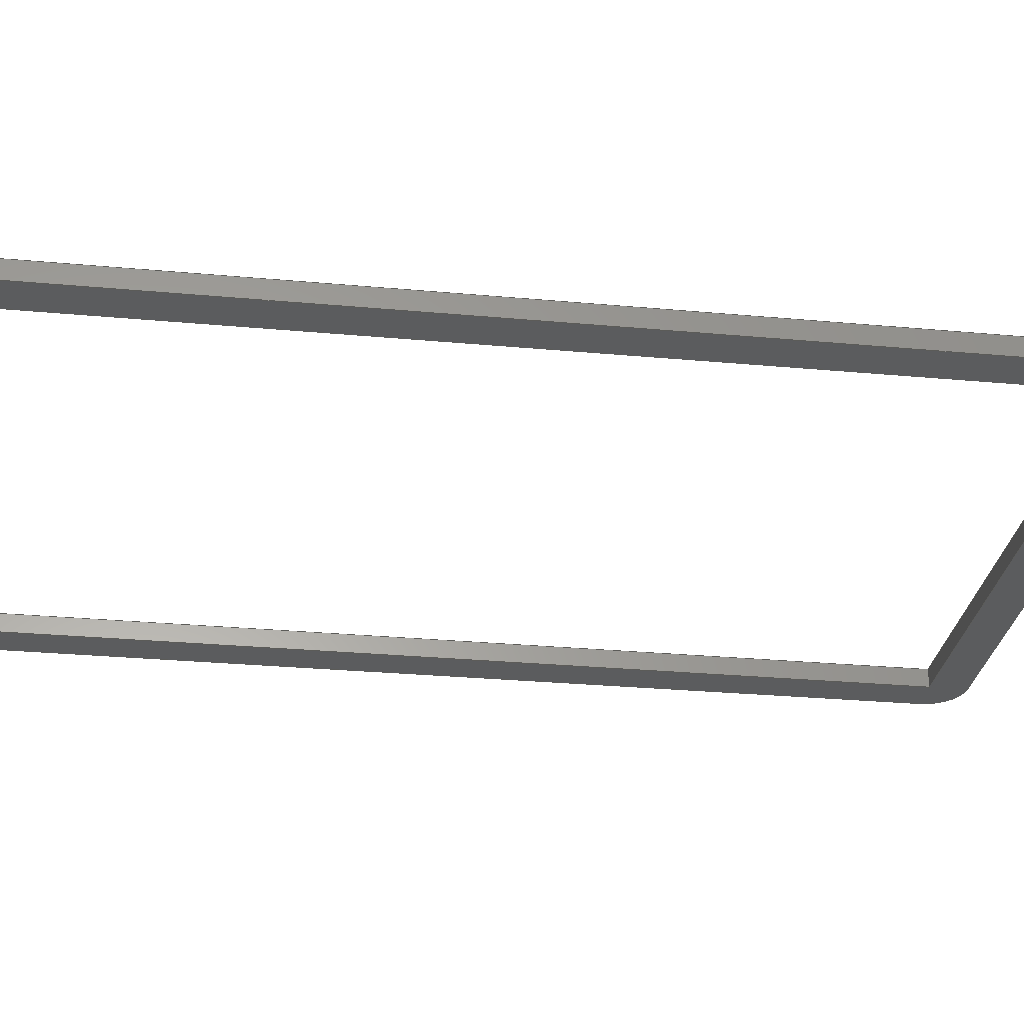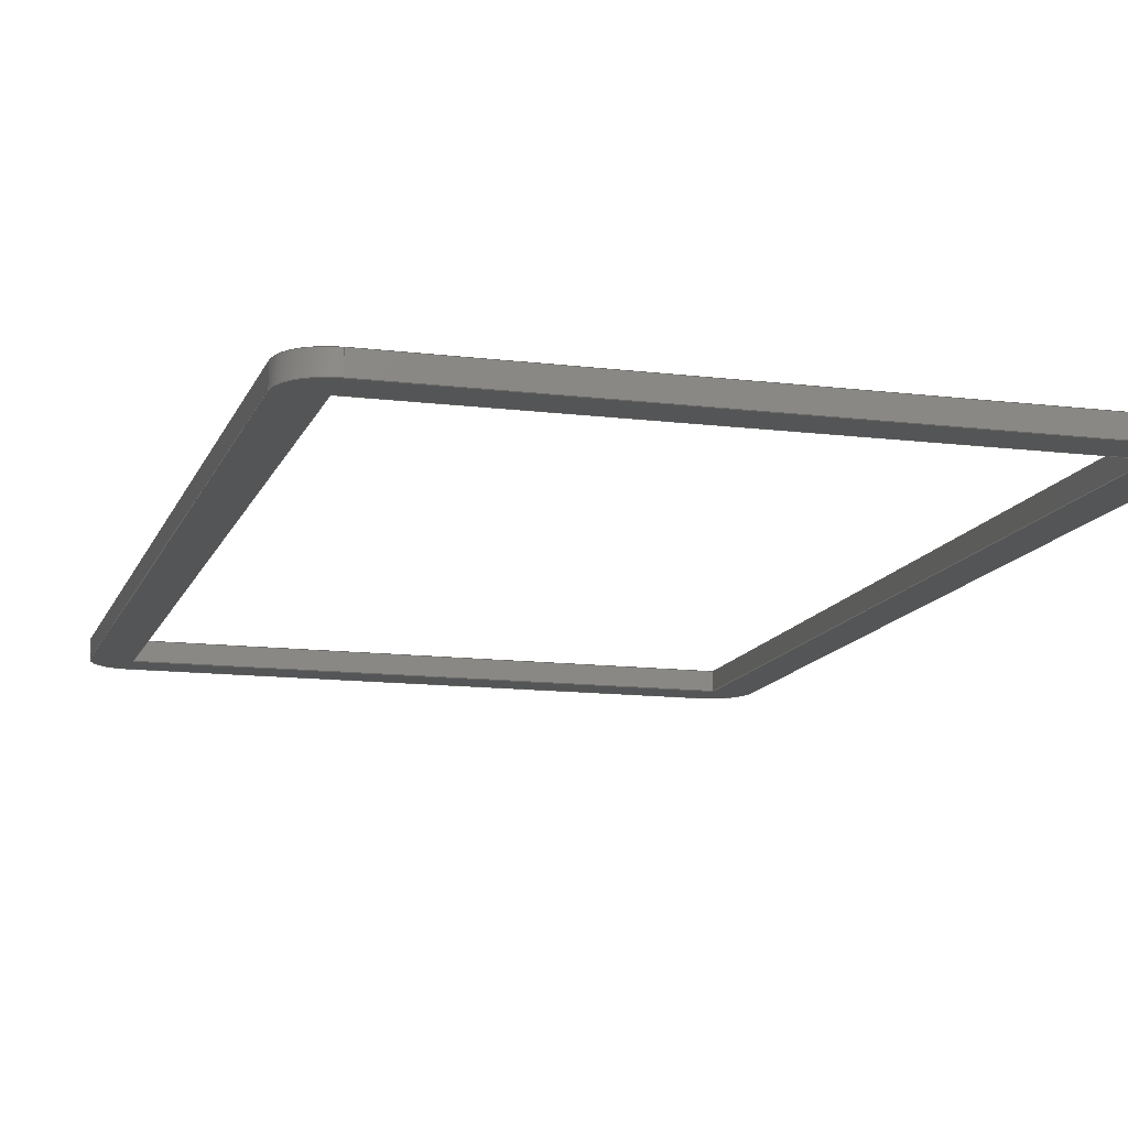
<metadata>
{"format":"step","ext":"step","renderer":"f3d","projection":"perspective","resolution":1024,"background":"white","views":[{"elev":-29.0,"azim":-97.8,"up":"+Z"},{"elev":-12.8,"azim":164.0,"up":"+Z"}]}
</metadata>
<code>
ISO-10303-21;
DATA;
#1=SHAPE_REPRESENTATION_RELATIONSHIP('','',#270,#2);
#2=ADVANCED_BREP_SHAPE_REPRESENTATION('',(#268),#444);
#3=CIRCLE('',#277,0.004);
#4=CIRCLE('',#278,0.004);
#5=CIRCLE('',#281,0.004);
#6=CIRCLE('',#282,0.004);
#7=CIRCLE('',#285,0.004);
#8=CIRCLE('',#286,0.004);
#9=CIRCLE('',#289,0.004);
#10=CIRCLE('',#290,0.004);
#11=CYLINDRICAL_SURFACE('',#276,0.004);
#12=CYLINDRICAL_SURFACE('',#280,0.004);
#13=CYLINDRICAL_SURFACE('',#284,0.004);
#14=CYLINDRICAL_SURFACE('',#288,0.004);
#15=ORIENTED_EDGE('',*,*,#87,.F.);
#16=ORIENTED_EDGE('',*,*,#88,.F.);
#17=ORIENTED_EDGE('',*,*,#89,.T.);
#18=ORIENTED_EDGE('',*,*,#90,.T.);
#19=ORIENTED_EDGE('',*,*,#91,.T.);
#20=ORIENTED_EDGE('',*,*,#92,.F.);
#21=ORIENTED_EDGE('',*,*,#93,.F.);
#22=ORIENTED_EDGE('',*,*,#88,.T.);
#23=ORIENTED_EDGE('',*,*,#94,.T.);
#24=ORIENTED_EDGE('',*,*,#95,.F.);
#25=ORIENTED_EDGE('',*,*,#96,.F.);
#26=ORIENTED_EDGE('',*,*,#92,.T.);
#27=ORIENTED_EDGE('',*,*,#97,.T.);
#28=ORIENTED_EDGE('',*,*,#98,.F.);
#29=ORIENTED_EDGE('',*,*,#99,.F.);
#30=ORIENTED_EDGE('',*,*,#100,.T.);
#31=ORIENTED_EDGE('',*,*,#101,.F.);
#32=ORIENTED_EDGE('',*,*,#102,.F.);
#33=ORIENTED_EDGE('',*,*,#103,.T.);
#34=ORIENTED_EDGE('',*,*,#98,.T.);
#35=ORIENTED_EDGE('',*,*,#104,.F.);
#36=ORIENTED_EDGE('',*,*,#105,.F.);
#37=ORIENTED_EDGE('',*,*,#106,.T.);
#38=ORIENTED_EDGE('',*,*,#102,.T.);
#39=ORIENTED_EDGE('',*,*,#107,.F.);
#40=ORIENTED_EDGE('',*,*,#108,.F.);
#41=ORIENTED_EDGE('',*,*,#109,.T.);
#42=ORIENTED_EDGE('',*,*,#105,.T.);
#43=ORIENTED_EDGE('',*,*,#110,.F.);
#44=ORIENTED_EDGE('',*,*,#111,.F.);
#45=ORIENTED_EDGE('',*,*,#112,.T.);
#46=ORIENTED_EDGE('',*,*,#108,.T.);
#47=ORIENTED_EDGE('',*,*,#113,.F.);
#48=ORIENTED_EDGE('',*,*,#114,.F.);
#49=ORIENTED_EDGE('',*,*,#115,.T.);
#50=ORIENTED_EDGE('',*,*,#111,.T.);
#51=ORIENTED_EDGE('',*,*,#116,.T.);
#52=ORIENTED_EDGE('',*,*,#117,.F.);
#53=ORIENTED_EDGE('',*,*,#118,.F.);
#54=ORIENTED_EDGE('',*,*,#114,.T.);
#55=ORIENTED_EDGE('',*,*,#119,.F.);
#56=ORIENTED_EDGE('',*,*,#100,.F.);
#57=ORIENTED_EDGE('',*,*,#120,.T.);
#58=ORIENTED_EDGE('',*,*,#117,.T.);
#59=ORIENTED_EDGE('',*,*,#121,.F.);
#60=ORIENTED_EDGE('',*,*,#90,.F.);
#61=ORIENTED_EDGE('',*,*,#122,.T.);
#62=ORIENTED_EDGE('',*,*,#95,.T.);
#63=ORIENTED_EDGE('',*,*,#99,.T.);
#64=ORIENTED_EDGE('',*,*,#103,.F.);
#65=ORIENTED_EDGE('',*,*,#106,.F.);
#66=ORIENTED_EDGE('',*,*,#109,.F.);
#67=ORIENTED_EDGE('',*,*,#112,.F.);
#68=ORIENTED_EDGE('',*,*,#115,.F.);
#69=ORIENTED_EDGE('',*,*,#118,.T.);
#70=ORIENTED_EDGE('',*,*,#120,.F.);
#71=ORIENTED_EDGE('',*,*,#89,.F.);
#72=ORIENTED_EDGE('',*,*,#93,.T.);
#73=ORIENTED_EDGE('',*,*,#96,.T.);
#74=ORIENTED_EDGE('',*,*,#122,.F.);
#75=ORIENTED_EDGE('',*,*,#97,.F.);
#76=ORIENTED_EDGE('',*,*,#119,.T.);
#77=ORIENTED_EDGE('',*,*,#116,.F.);
#78=ORIENTED_EDGE('',*,*,#113,.T.);
#79=ORIENTED_EDGE('',*,*,#110,.T.);
#80=ORIENTED_EDGE('',*,*,#107,.T.);
#81=ORIENTED_EDGE('',*,*,#104,.T.);
#82=ORIENTED_EDGE('',*,*,#101,.T.);
#83=ORIENTED_EDGE('',*,*,#87,.T.);
#84=ORIENTED_EDGE('',*,*,#121,.T.);
#85=ORIENTED_EDGE('',*,*,#94,.F.);
#86=ORIENTED_EDGE('',*,*,#91,.F.);
#87=EDGE_CURVE('',#123,#124,#147,.T.);
#88=EDGE_CURVE('',#125,#123,#148,.T.);
#89=EDGE_CURVE('',#125,#126,#149,.T.);
#90=EDGE_CURVE('',#126,#124,#150,.T.);
#91=EDGE_CURVE('',#123,#127,#151,.T.);
#92=EDGE_CURVE('',#128,#127,#152,.T.);
#93=EDGE_CURVE('',#125,#128,#153,.T.);
#94=EDGE_CURVE('',#127,#129,#154,.T.);
#95=EDGE_CURVE('',#130,#129,#155,.T.);
#96=EDGE_CURVE('',#128,#130,#156,.T.);
#97=EDGE_CURVE('',#131,#132,#157,.T.);
#98=EDGE_CURVE('',#133,#132,#158,.T.);
#99=EDGE_CURVE('',#134,#133,#159,.T.);
#100=EDGE_CURVE('',#134,#131,#160,.T.);
#101=EDGE_CURVE('',#135,#132,#3,.T.);
#102=EDGE_CURVE('',#136,#135,#161,.T.);
#103=EDGE_CURVE('',#136,#133,#4,.T.);
#104=EDGE_CURVE('',#137,#135,#162,.T.);
#105=EDGE_CURVE('',#138,#137,#163,.T.);
#106=EDGE_CURVE('',#138,#136,#164,.T.);
#107=EDGE_CURVE('',#139,#137,#5,.T.);
#108=EDGE_CURVE('',#140,#139,#165,.T.);
#109=EDGE_CURVE('',#140,#138,#6,.T.);
#110=EDGE_CURVE('',#141,#139,#166,.T.);
#111=EDGE_CURVE('',#142,#141,#167,.T.);
#112=EDGE_CURVE('',#142,#140,#168,.T.);
#113=EDGE_CURVE('',#143,#141,#7,.T.);
#114=EDGE_CURVE('',#144,#143,#169,.T.);
#115=EDGE_CURVE('',#144,#142,#8,.T.);
#116=EDGE_CURVE('',#143,#145,#170,.T.);
#117=EDGE_CURVE('',#146,#145,#171,.T.);
#118=EDGE_CURVE('',#144,#146,#172,.T.);
#119=EDGE_CURVE('',#131,#145,#9,.T.);
#120=EDGE_CURVE('',#134,#146,#10,.T.);
#121=EDGE_CURVE('',#124,#129,#173,.T.);
#122=EDGE_CURVE('',#126,#130,#174,.T.);
#123=VERTEX_POINT('',#371);
#124=VERTEX_POINT('',#372);
#125=VERTEX_POINT('',#374);
#126=VERTEX_POINT('',#376);
#127=VERTEX_POINT('',#380);
#128=VERTEX_POINT('',#382);
#129=VERTEX_POINT('',#386);
#130=VERTEX_POINT('',#388);
#131=VERTEX_POINT('',#392);
#132=VERTEX_POINT('',#393);
#133=VERTEX_POINT('',#395);
#134=VERTEX_POINT('',#397);
#135=VERTEX_POINT('',#401);
#136=VERTEX_POINT('',#403);
#137=VERTEX_POINT('',#407);
#138=VERTEX_POINT('',#409);
#139=VERTEX_POINT('',#413);
#140=VERTEX_POINT('',#415);
#141=VERTEX_POINT('',#419);
#142=VERTEX_POINT('',#421);
#143=VERTEX_POINT('',#425);
#144=VERTEX_POINT('',#427);
#145=VERTEX_POINT('',#431);
#146=VERTEX_POINT('',#433);
#147=LINE('',#370,#175);
#148=LINE('',#373,#176);
#149=LINE('',#375,#177);
#150=LINE('',#377,#178);
#151=LINE('',#379,#179);
#152=LINE('',#381,#180);
#153=LINE('',#383,#181);
#154=LINE('',#385,#182);
#155=LINE('',#387,#183);
#156=LINE('',#389,#184);
#157=LINE('',#391,#185);
#158=LINE('',#394,#186);
#159=LINE('',#396,#187);
#160=LINE('',#398,#188);
#161=LINE('',#402,#189);
#162=LINE('',#406,#190);
#163=LINE('',#408,#191);
#164=LINE('',#410,#192);
#165=LINE('',#414,#193);
#166=LINE('',#418,#194);
#167=LINE('',#420,#195);
#168=LINE('',#422,#196);
#169=LINE('',#426,#197);
#170=LINE('',#430,#198);
#171=LINE('',#432,#199);
#172=LINE('',#434,#200);
#173=LINE('',#439,#201);
#174=LINE('',#440,#202);
#175=VECTOR('',#298,1);
#176=VECTOR('',#299,1);
#177=VECTOR('',#300,1);
#178=VECTOR('',#301,1);
#179=VECTOR('',#304,1);
#180=VECTOR('',#305,1);
#181=VECTOR('',#306,1);
#182=VECTOR('',#309,1);
#183=VECTOR('',#310,1);
#184=VECTOR('',#311,1);
#185=VECTOR('',#314,1);
#186=VECTOR('',#315,1);
#187=VECTOR('',#316,1);
#188=VECTOR('',#317,1);
#189=VECTOR('',#322,1);
#190=VECTOR('',#327,1);
#191=VECTOR('',#328,1);
#192=VECTOR('',#329,1);
#193=VECTOR('',#334,1);
#194=VECTOR('',#339,1);
#195=VECTOR('',#340,1);
#196=VECTOR('',#341,1);
#197=VECTOR('',#346,1);
#198=VECTOR('',#351,1);
#199=VECTOR('',#352,1);
#200=VECTOR('',#353,1);
#201=VECTOR('',#362,1);
#202=VECTOR('',#363,1);
#203=EDGE_LOOP('',(#15,#16,#17,#18));
#204=EDGE_LOOP('',(#19,#20,#21,#22));
#205=EDGE_LOOP('',(#23,#24,#25,#26));
#206=EDGE_LOOP('',(#27,#28,#29,#30));
#207=EDGE_LOOP('',(#31,#32,#33,#34));
#208=EDGE_LOOP('',(#35,#36,#37,#38));
#209=EDGE_LOOP('',(#39,#40,#41,#42));
#210=EDGE_LOOP('',(#43,#44,#45,#46));
#211=EDGE_LOOP('',(#47,#48,#49,#50));
#212=EDGE_LOOP('',(#51,#52,#53,#54));
#213=EDGE_LOOP('',(#55,#56,#57,#58));
#214=EDGE_LOOP('',(#59,#60,#61,#62));
#215=EDGE_LOOP('',(#63,#64,#65,#66,#67,#68,#69,#70));
#216=EDGE_LOOP('',(#71,#72,#73,#74));
#217=EDGE_LOOP('',(#75,#76,#77,#78,#79,#80,#81,#82));
#218=EDGE_LOOP('',(#83,#84,#85,#86));
#219=FACE_BOUND('',#203,.T.);
#220=FACE_BOUND('',#204,.T.);
#221=FACE_BOUND('',#205,.T.);
#222=FACE_BOUND('',#206,.T.);
#223=FACE_BOUND('',#207,.T.);
#224=FACE_BOUND('',#208,.T.);
#225=FACE_BOUND('',#209,.T.);
#226=FACE_BOUND('',#210,.T.);
#227=FACE_BOUND('',#211,.T.);
#228=FACE_BOUND('',#212,.T.);
#229=FACE_BOUND('',#213,.T.);
#230=FACE_BOUND('',#214,.T.);
#231=FACE_BOUND('',#215,.T.);
#232=FACE_BOUND('',#216,.T.);
#233=FACE_BOUND('',#217,.T.);
#234=FACE_BOUND('',#218,.T.);
#235=PLANE('',#272);
#236=PLANE('',#273);
#237=PLANE('',#274);
#238=PLANE('',#275);
#239=PLANE('',#279);
#240=PLANE('',#283);
#241=PLANE('',#287);
#242=PLANE('',#291);
#243=PLANE('',#292);
#244=PLANE('',#293);
#245=ADVANCED_FACE('',(#219),#235,.T.);
#246=ADVANCED_FACE('',(#220),#236,.F.);
#247=ADVANCED_FACE('',(#221),#237,.F.);
#248=ADVANCED_FACE('',(#222),#238,.F.);
#249=ADVANCED_FACE('',(#223),#11,.T.);
#250=ADVANCED_FACE('',(#224),#239,.T.);
#251=ADVANCED_FACE('',(#225),#12,.T.);
#252=ADVANCED_FACE('',(#226),#240,.T.);
#253=ADVANCED_FACE('',(#227),#13,.T.);
#254=ADVANCED_FACE('',(#228),#241,.F.);
#255=ADVANCED_FACE('',(#229),#14,.T.);
#256=ADVANCED_FACE('',(#230),#242,.T.);
#257=ADVANCED_FACE('',(#231,#232),#243,.F.);
#258=ADVANCED_FACE('',(#233,#234),#244,.T.);
#259=CLOSED_SHELL('',(#245,#246,#247,#248,#249,#250,#251,#252,#253,#254,
#255,#256,#257,#258));
#260=STYLED_ITEM('',(#261),#268);
#261=PRESENTATION_STYLE_ASSIGNMENT((#262));
#262=SURFACE_STYLE_USAGE(.BOTH.,#263);
#263=SURFACE_SIDE_STYLE('',(#264));
#264=SURFACE_STYLE_FILL_AREA(#265);
#265=FILL_AREA_STYLE('',(#266));
#266=FILL_AREA_STYLE_COLOUR('',#267);
#267=COLOUR_RGB('',0.9725,0.5294,0.003922);
#268=MANIFOLD_SOLID_BREP('Latch Gasket 2',#259);
#269=SHAPE_DEFINITION_REPRESENTATION(#449,#270);
#270=SHAPE_REPRESENTATION('Latch Gasket 2',(#271),#444);
#271=AXIS2_PLACEMENT_3D('',#368,#294,#295);
#272=AXIS2_PLACEMENT_3D('',#369,#296,#297);
#273=AXIS2_PLACEMENT_3D('',#378,#302,#303);
#274=AXIS2_PLACEMENT_3D('',#384,#307,#308);
#275=AXIS2_PLACEMENT_3D('',#390,#312,#313);
#276=AXIS2_PLACEMENT_3D('',#399,#318,#319);
#277=AXIS2_PLACEMENT_3D('',#400,#320,#321);
#278=AXIS2_PLACEMENT_3D('',#404,#323,#324);
#279=AXIS2_PLACEMENT_3D('',#405,#325,#326);
#280=AXIS2_PLACEMENT_3D('',#411,#330,#331);
#281=AXIS2_PLACEMENT_3D('',#412,#332,#333);
#282=AXIS2_PLACEMENT_3D('',#416,#335,#336);
#283=AXIS2_PLACEMENT_3D('',#417,#337,#338);
#284=AXIS2_PLACEMENT_3D('',#423,#342,#343);
#285=AXIS2_PLACEMENT_3D('',#424,#344,#345);
#286=AXIS2_PLACEMENT_3D('',#428,#347,#348);
#287=AXIS2_PLACEMENT_3D('',#429,#349,#350);
#288=AXIS2_PLACEMENT_3D('',#435,#354,#355);
#289=AXIS2_PLACEMENT_3D('',#436,#356,#357);
#290=AXIS2_PLACEMENT_3D('',#437,#358,#359);
#291=AXIS2_PLACEMENT_3D('',#438,#360,#361);
#292=AXIS2_PLACEMENT_3D('',#441,#364,#365);
#293=AXIS2_PLACEMENT_3D('',#442,#366,#367);
#294=DIRECTION('',(0,0,1));
#295=DIRECTION('',(1,0,0));
#296=DIRECTION('',(0,-1,0));
#297=DIRECTION('',(0,0,-1));
#298=DIRECTION('',(1,0,0));
#299=DIRECTION('',(0,0,1));
#300=DIRECTION('',(1,0,0));
#301=DIRECTION('',(0,0,1));
#302=DIRECTION('',(-1,-7.382e-17,0));
#303=DIRECTION('',(7.382e-17,-1,0));
#304=DIRECTION('',(7.382e-17,-1,0));
#305=DIRECTION('',(0,0,1));
#306=DIRECTION('',(7.382e-17,-1,0));
#307=DIRECTION('',(0,-1,0));
#308=DIRECTION('',(0,0,-1));
#309=DIRECTION('',(1,0,0));
#310=DIRECTION('',(0,0,1));
#311=DIRECTION('',(1,0,0));
#312=DIRECTION('',(-1,0,0));
#313=DIRECTION('',(0,0,1));
#314=DIRECTION('',(0,-1,0));
#315=DIRECTION('',(0,0,1));
#316=DIRECTION('',(0,-1,0));
#317=DIRECTION('',(0,0,1));
#318=DIRECTION('',(0,0,1));
#319=DIRECTION('',(1,0,0));
#320=DIRECTION('',(0,0,1));
#321=DIRECTION('',(1,0,0));
#322=DIRECTION('',(0,0,1));
#323=DIRECTION('',(0,0,1));
#324=DIRECTION('',(1,0,0));
#325=DIRECTION('',(0,-1,0));
#326=DIRECTION('',(0,0,-1));
#327=DIRECTION('',(1,0,0));
#328=DIRECTION('',(0,0,1));
#329=DIRECTION('',(1,0,0));
#330=DIRECTION('',(0,0,1));
#331=DIRECTION('',(1,0,0));
#332=DIRECTION('',(0,0,1));
#333=DIRECTION('',(1,0,0));
#334=DIRECTION('',(0,0,1));
#335=DIRECTION('',(0,0,1));
#336=DIRECTION('',(1,0,0));
#337=DIRECTION('',(-1,0,0));
#338=DIRECTION('',(0,0,1));
#339=DIRECTION('',(0,-1,0));
#340=DIRECTION('',(0,0,1));
#341=DIRECTION('',(0,-1,0));
#342=DIRECTION('',(0,0,1));
#343=DIRECTION('',(1,0,0));
#344=DIRECTION('',(0,0,1));
#345=DIRECTION('',(1,0,0));
#346=DIRECTION('',(0,0,1));
#347=DIRECTION('',(0,0,1));
#348=DIRECTION('',(1,0,0));
#349=DIRECTION('',(0,-1,0));
#350=DIRECTION('',(0,0,-1));
#351=DIRECTION('',(1,0,0));
#352=DIRECTION('',(0,0,1));
#353=DIRECTION('',(1,0,0));
#354=DIRECTION('',(0,0,1));
#355=DIRECTION('',(1,0,0));
#356=DIRECTION('',(0,0,1));
#357=DIRECTION('',(1,0,0));
#358=DIRECTION('',(0,0,1));
#359=DIRECTION('',(1,0,0));
#360=DIRECTION('',(-1,0,0));
#361=DIRECTION('',(0,0,1));
#362=DIRECTION('',(0,-1,0));
#363=DIRECTION('',(0,-1,0));
#364=DIRECTION('',(0,0,1));
#365=DIRECTION('',(1,0,0));
#366=DIRECTION('',(0,0,1));
#367=DIRECTION('',(1,0,0));
#368=CARTESIAN_POINT('',(0,0,0));
#369=CARTESIAN_POINT('',(-2.429e-17,0.047,0.038));
#370=CARTESIAN_POINT('',(-2.429e-17,0.047,0.04));
#371=CARTESIAN_POINT('',(-0.029,0.047,0.04));
#372=CARTESIAN_POINT('',(0.029,0.047,0.04));
#373=CARTESIAN_POINT('',(-0.029,0.047,0.038));
#374=CARTESIAN_POINT('',(-0.029,0.047,0.038));
#375=CARTESIAN_POINT('',(-2.429e-17,0.047,0.038));
#376=CARTESIAN_POINT('',(0.029,0.047,0.038));
#377=CARTESIAN_POINT('',(0.029,0.047,0.038));
#378=CARTESIAN_POINT('',(-0.029,0,0.038));
#379=CARTESIAN_POINT('',(-0.029,0,0.04));
#380=CARTESIAN_POINT('',(-0.029,-0.047,0.04));
#381=CARTESIAN_POINT('',(-0.029,-0.047,0.038));
#382=CARTESIAN_POINT('',(-0.029,-0.047,0.038));
#383=CARTESIAN_POINT('',(-0.029,0,0.038));
#384=CARTESIAN_POINT('',(0,-0.047,0.038));
#385=CARTESIAN_POINT('',(0,-0.047,0.04));
#386=CARTESIAN_POINT('',(0.029,-0.047,0.04));
#387=CARTESIAN_POINT('',(0.029,-0.047,0.038));
#388=CARTESIAN_POINT('',(0.029,-0.047,0.038));
#389=CARTESIAN_POINT('',(0,-0.047,0.038));
#390=CARTESIAN_POINT('',(0.033,-6.939e-18,0.038));
#391=CARTESIAN_POINT('',(0.033,-6.939e-18,0.04));
#392=CARTESIAN_POINT('',(0.033,0.047,0.04));
#393=CARTESIAN_POINT('',(0.033,-0.047,0.04));
#394=CARTESIAN_POINT('',(0.033,-0.047,0.038));
#395=CARTESIAN_POINT('',(0.033,-0.047,0.038));
#396=CARTESIAN_POINT('',(0.033,-6.939e-18,0.038));
#397=CARTESIAN_POINT('',(0.033,0.047,0.038));
#398=CARTESIAN_POINT('',(0.033,0.047,0.038));
#399=CARTESIAN_POINT('',(0.029,-0.047,0.038));
#400=CARTESIAN_POINT('',(0.029,-0.047,0.04));
#401=CARTESIAN_POINT('',(0.029,-0.051,0.04));
#402=CARTESIAN_POINT('',(0.029,-0.051,0.038));
#403=CARTESIAN_POINT('',(0.029,-0.051,0.038));
#404=CARTESIAN_POINT('',(0.029,-0.047,0.038));
#405=CARTESIAN_POINT('',(-1.041e-17,-0.051,0.038));
#406=CARTESIAN_POINT('',(-1.041e-17,-0.051,0.04));
#407=CARTESIAN_POINT('',(-0.029,-0.051,0.04));
#408=CARTESIAN_POINT('',(-0.029,-0.051,0.038));
#409=CARTESIAN_POINT('',(-0.029,-0.051,0.038));
#410=CARTESIAN_POINT('',(-1.041e-17,-0.051,0.038));
#411=CARTESIAN_POINT('',(-0.029,-0.047,0.038));
#412=CARTESIAN_POINT('',(-0.029,-0.047,0.04));
#413=CARTESIAN_POINT('',(-0.033,-0.047,0.04));
#414=CARTESIAN_POINT('',(-0.033,-0.047,0.038));
#415=CARTESIAN_POINT('',(-0.033,-0.047,0.038));
#416=CARTESIAN_POINT('',(-0.029,-0.047,0.038));
#417=CARTESIAN_POINT('',(-0.033,1.388e-17,0.038));
#418=CARTESIAN_POINT('',(-0.033,1.388e-17,0.04));
#419=CARTESIAN_POINT('',(-0.033,0.047,0.04));
#420=CARTESIAN_POINT('',(-0.033,0.047,0.038));
#421=CARTESIAN_POINT('',(-0.033,0.047,0.038));
#422=CARTESIAN_POINT('',(-0.033,1.388e-17,0.038));
#423=CARTESIAN_POINT('',(-0.029,0.047,0.038));
#424=CARTESIAN_POINT('',(-0.029,0.047,0.04));
#425=CARTESIAN_POINT('',(-0.029,0.051,0.04));
#426=CARTESIAN_POINT('',(-0.029,0.051,0.038));
#427=CARTESIAN_POINT('',(-0.029,0.051,0.038));
#428=CARTESIAN_POINT('',(-0.029,0.047,0.038));
#429=CARTESIAN_POINT('',(-1.388e-17,0.051,0.038));
#430=CARTESIAN_POINT('',(-1.388e-17,0.051,0.04));
#431=CARTESIAN_POINT('',(0.029,0.051,0.04));
#432=CARTESIAN_POINT('',(0.029,0.051,0.038));
#433=CARTESIAN_POINT('',(0.029,0.051,0.038));
#434=CARTESIAN_POINT('',(-1.388e-17,0.051,0.038));
#435=CARTESIAN_POINT('',(0.029,0.047,0.038));
#436=CARTESIAN_POINT('',(0.029,0.047,0.04));
#437=CARTESIAN_POINT('',(0.029,0.047,0.038));
#438=CARTESIAN_POINT('',(0.029,-6.939e-18,0.038));
#439=CARTESIAN_POINT('',(0.029,-6.939e-18,0.04));
#440=CARTESIAN_POINT('',(0.029,-6.939e-18,0.038));
#441=CARTESIAN_POINT('',(0,-6.939e-18,0.038));
#442=CARTESIAN_POINT('',(0,-6.939e-18,0.04));
#443=MECHANICAL_DESIGN_GEOMETRIC_PRESENTATION_REPRESENTATION('',(#260),
#444);
#444=(
GEOMETRIC_REPRESENTATION_CONTEXT(3)
GLOBAL_UNCERTAINTY_ASSIGNED_CONTEXT((#445))
GLOBAL_UNIT_ASSIGNED_CONTEXT((#448,#447,#446))
REPRESENTATION_CONTEXT('Latch Gasket 2','TOP_LEVEL_ASSEMBLY_PART')
);
#445=UNCERTAINTY_MEASURE_WITH_UNIT(LENGTH_MEASURE(1e-08),#448,
'DISTANCE_ACCURACY_VALUE','Maximum Tolerance applied to model');
#446=(
NAMED_UNIT(*)
SI_UNIT($,.STERADIAN.)
SOLID_ANGLE_UNIT()
);
#447=(
NAMED_UNIT(*)
PLANE_ANGLE_UNIT()
SI_UNIT($,.RADIAN.)
);
#448=(
LENGTH_UNIT()
NAMED_UNIT(*)
SI_UNIT($,.METRE.)
);
#449=PRODUCT_DEFINITION_SHAPE('','',#450);
#450=PRODUCT_DEFINITION('','',#452,#451);
#451=PRODUCT_DEFINITION_CONTEXT('',#458,'design');
#452=PRODUCT_DEFINITION_FORMATION_WITH_SPECIFIED_SOURCE('','',#454,
 .NOT_KNOWN.);
#453=PRODUCT_RELATED_PRODUCT_CATEGORY('','',(#454));
#454=PRODUCT('Latch Gasket 2','Latch Gasket 2','Latch Gasket 2',(#456));
#455=PRODUCT_CATEGORY('','');
#456=PRODUCT_CONTEXT('',#458,'mechanical');
#457=APPLICATION_PROTOCOL_DEFINITION('international standard',
'ap242_managed_model_based_3d_engineering',2011,#458);
#458=APPLICATION_CONTEXT('managed model based 3d engineering');
ENDSEC;
END-ISO-10303-21;

</code>
